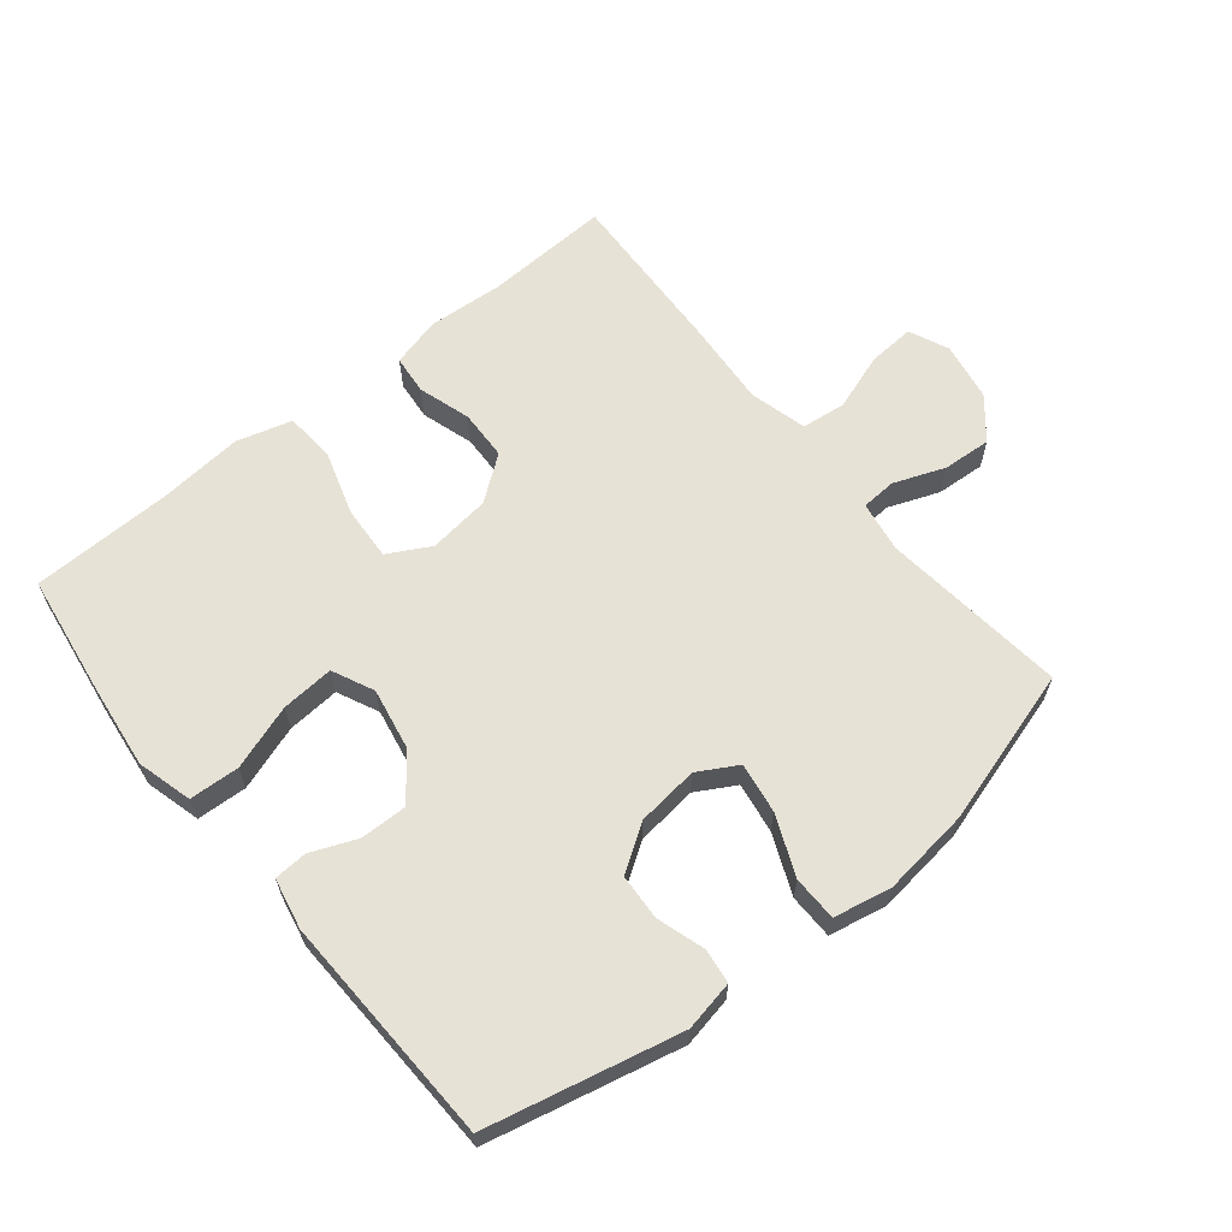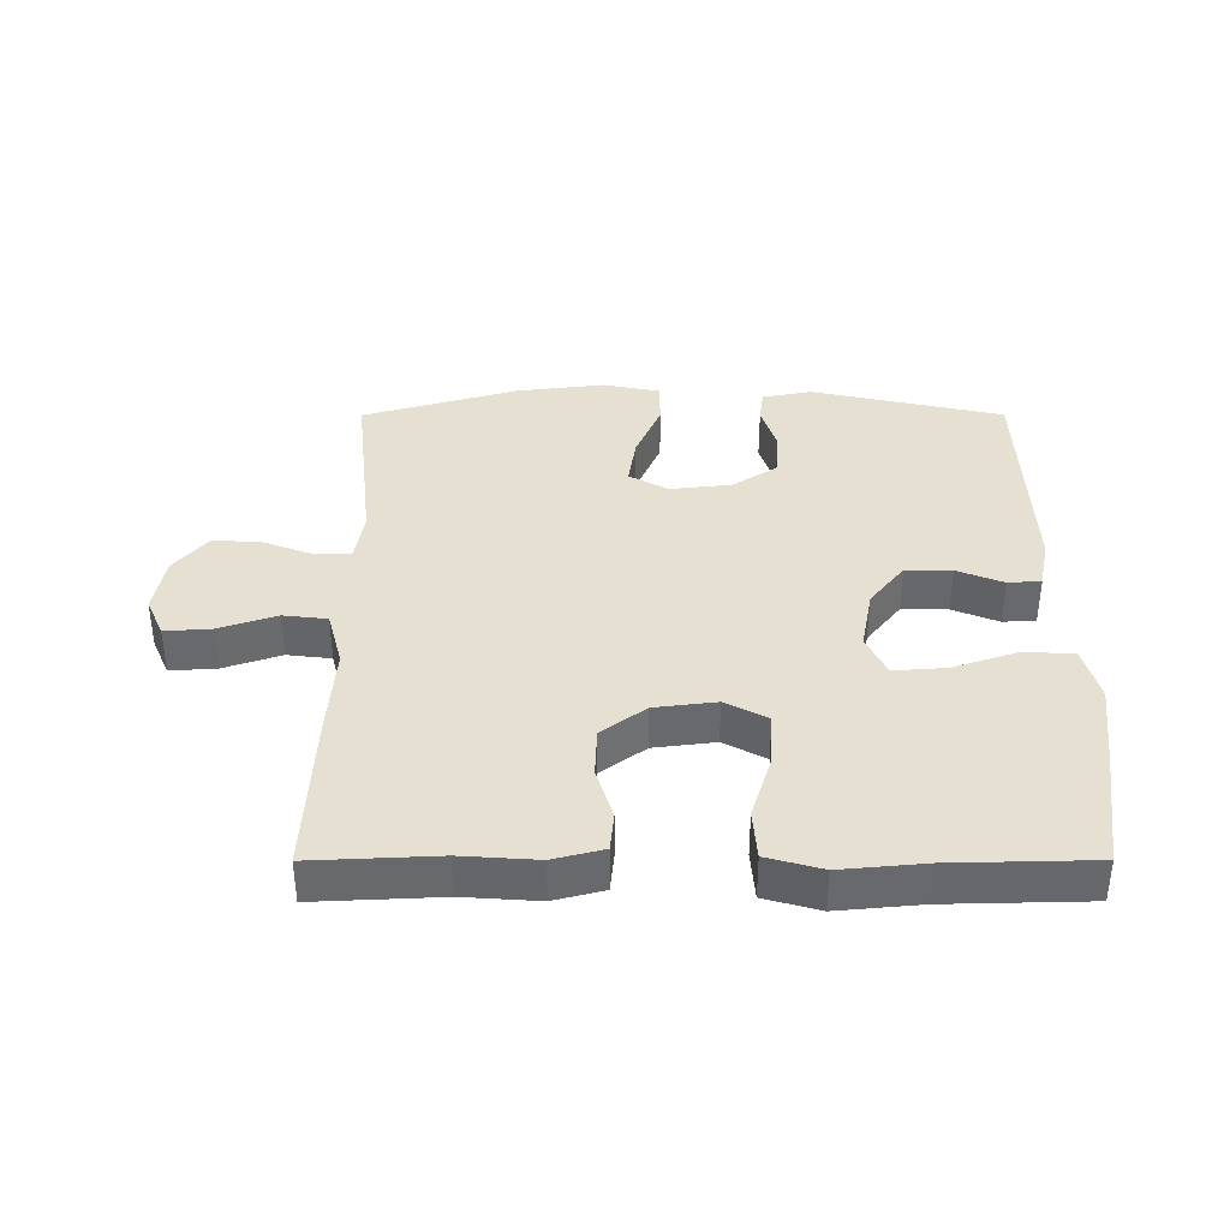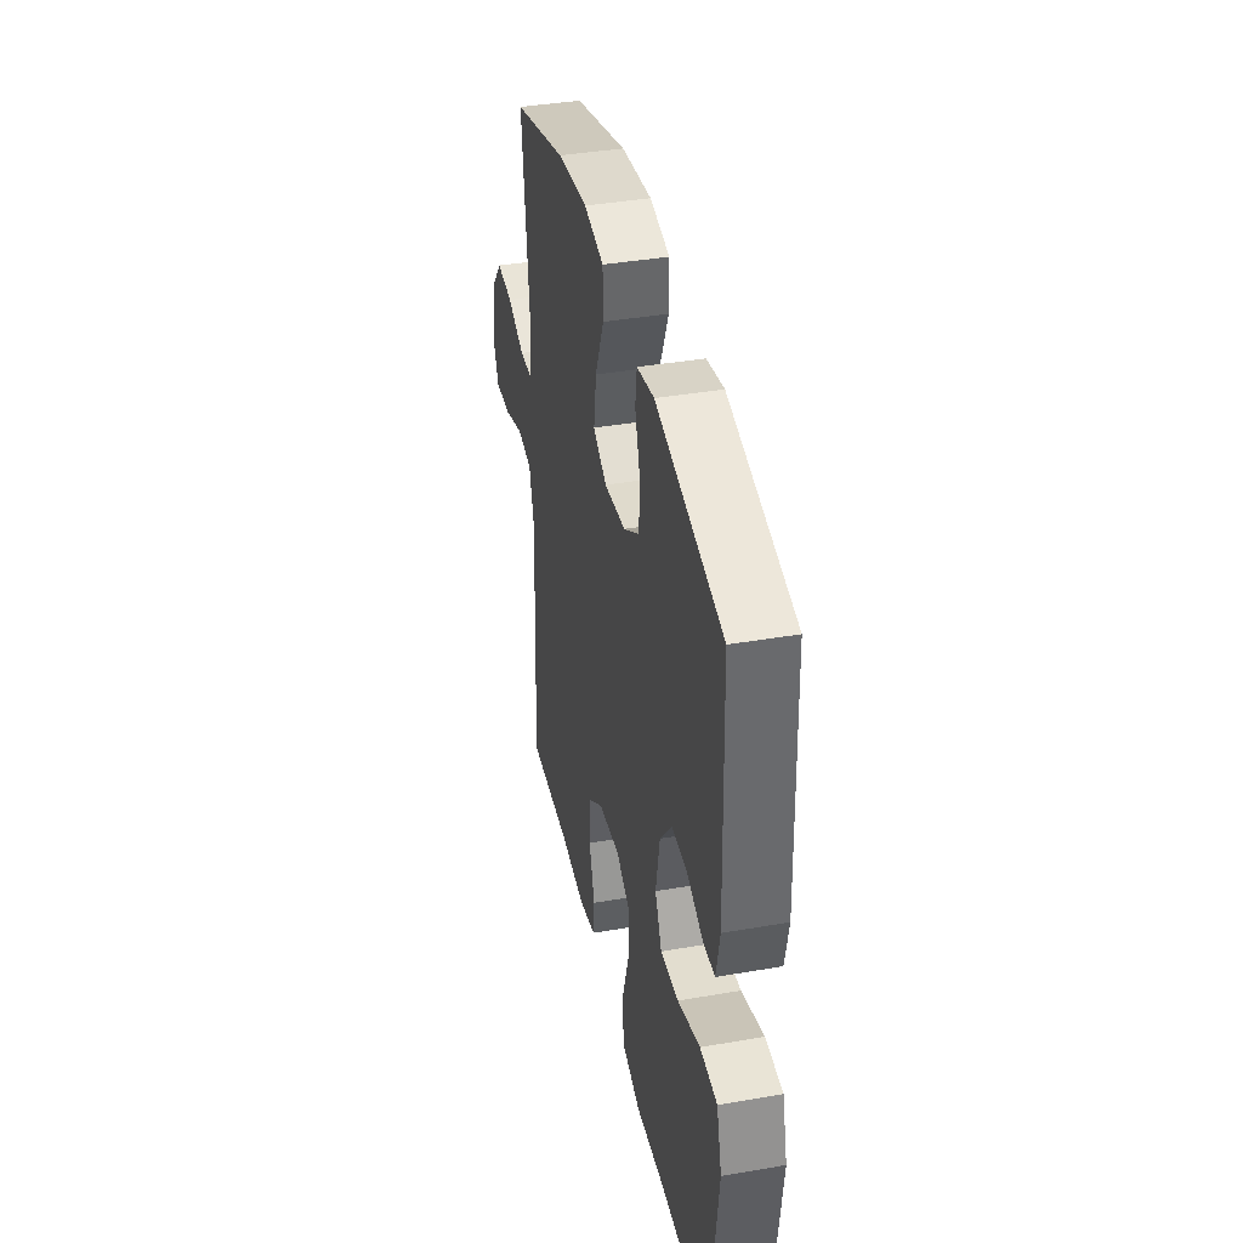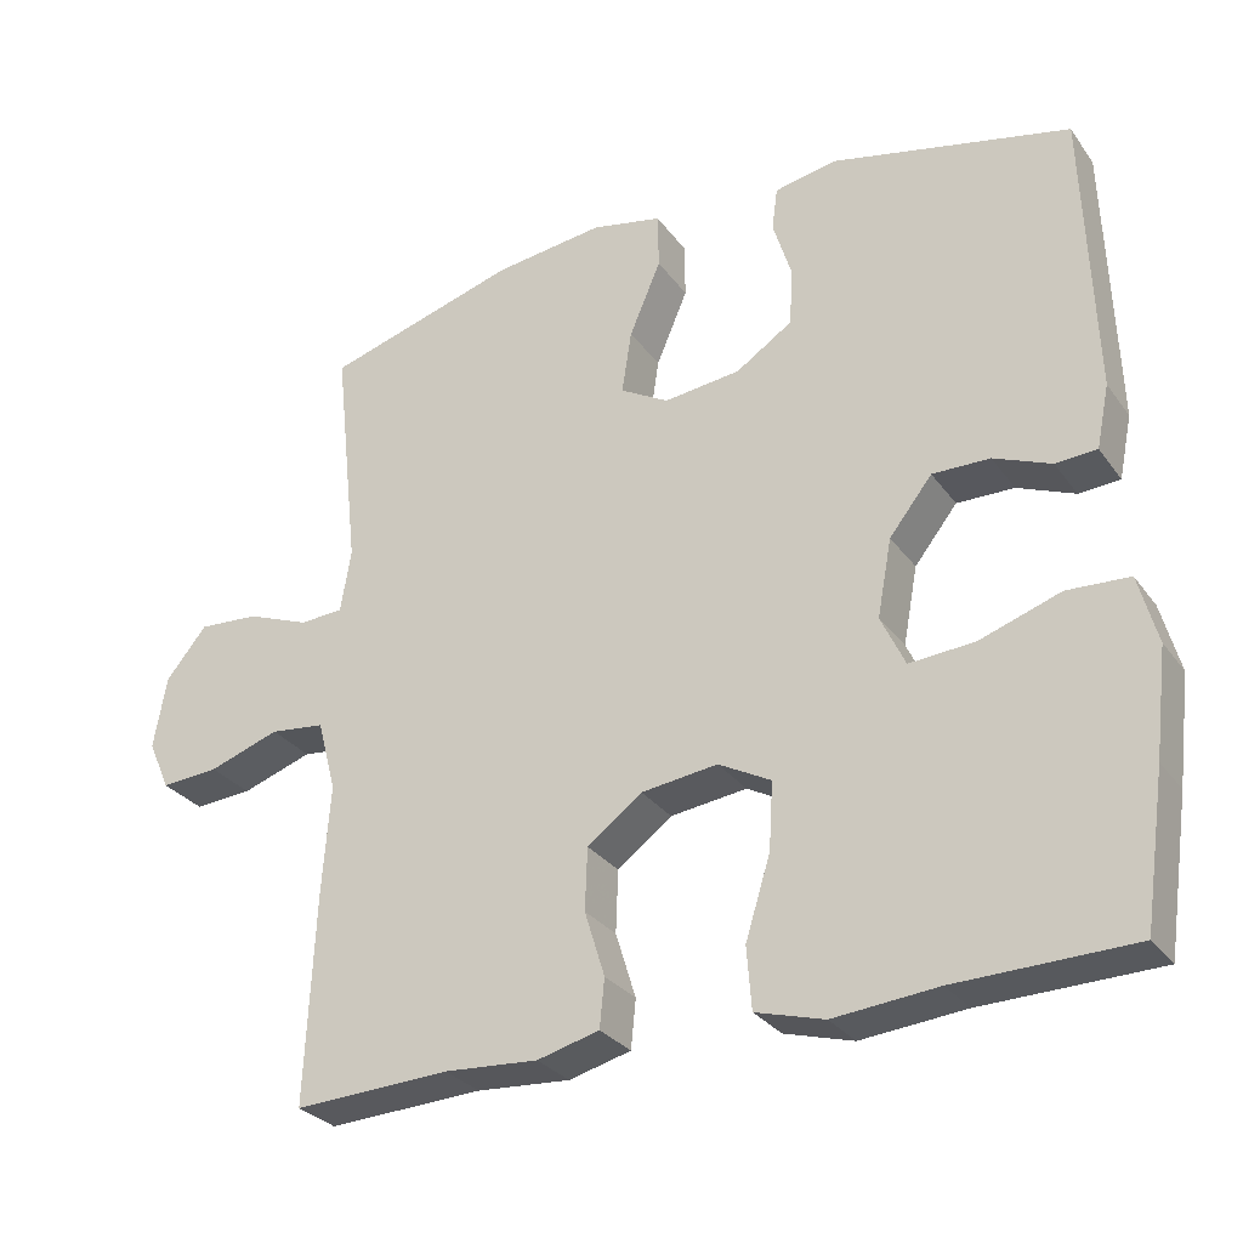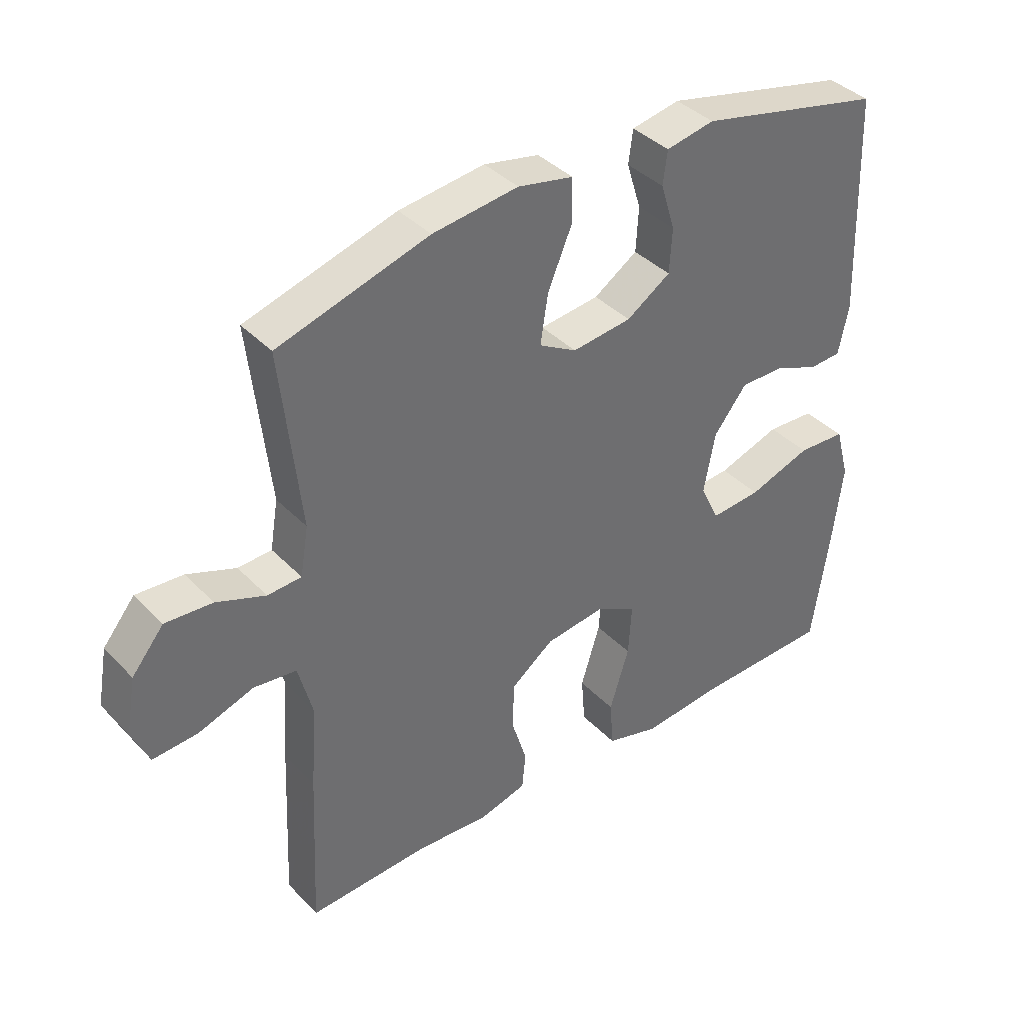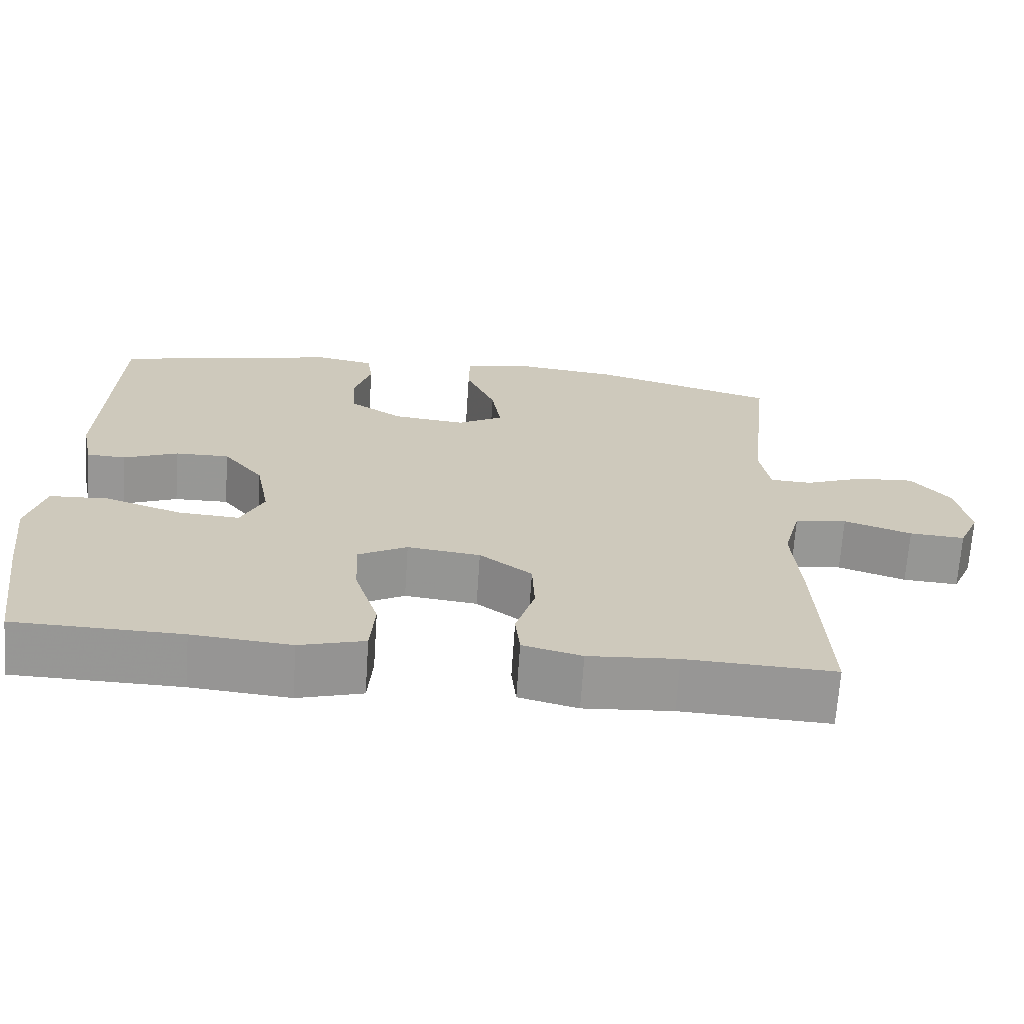
<metadata>
{"format":"obj","ext":"obj","renderer":"f3d","projection":"perspective","resolution":1024,"background":"white","views":[{"elev":63.0,"azim":-39.1,"up":"+Y"},{"elev":37.6,"azim":179.9,"up":"+Y"},{"elev":39.3,"azim":-102.2,"up":"+Z"},{"elev":-29.2,"azim":-151.1,"up":"+Z"},{"elev":38.7,"azim":141.7,"up":"+Z"},{"elev":-68.1,"azim":-3.8,"up":"+Z"}]}
</metadata>
<code>
v -0.5 0.07 -0.5
v -0.527 0.07 -0.314
v -0.543 0.07 -0.182
v -0.52 0.07 -0.097
v -0.443 0.07 -0.093
v -0.343 0.07 -0.127
v -0.262 0.07 -0.133
v -0.232 0.07 -0.069
v -0.25 0.07 0.027
v -0.303 0.07 0.094
v -0.374 0.07 0.093
v -0.445 0.07 0.064
v -0.496 0.07 0.067
v -0.512 0.07 0.145
v -0.5 0.07 0.5
v -0.204 0.07 0.567
v -0.127 0.07 0.552
v -0.12 0.07 0.499
v -0.143 0.07 0.425
v -0.139 0.07 0.354
v -0.069 0.07 0.308
v 0.026 0.07 0.297
v 0.086 0.07 0.331
v 0.074 0.07 0.409
v 0.035 0.07 0.501
v 0.036 0.07 0.57
v 0.124 0.07 0.588
v 0.26 0.07 0.571
v 0.5 0.07 0.5
v 0.469 0.07 0.214
v 0.482 0.07 0.136
v 0.536 0.07 0.133
v 0.614 0.07 0.163
v 0.689 0.07 0.168
v 0.74 0.07 0.106
v 0.756 0.07 0.016
v 0.729 0.07 -0.045
v 0.657 0.07 -0.04
v 0.569 0.07 -0.01
v 0.501 0.07 -0.018
v 0.478 0.07 -0.106
v 0.488 0.07 -0.24
v 0.5 0.07 -0.5
v 0.307 0.07 -0.491
v 0.191 0.07 -0.499
v 0.114 0.07 -0.479
v 0.108 0.07 -0.419
v 0.133 0.07 -0.338
v 0.13 0.07 -0.261
v 0.062 0.07 -0.21
v -0.033 0.07 -0.198
v -0.098 0.07 -0.233
v -0.093 0.07 -0.316
v -0.062 0.07 -0.416
v -0.068 0.07 -0.493
v -0.153 0.07 -0.517
v -0.282 0.07 -0.505
v -0.5 0 -0.5
v -0.527 0 -0.314
v -0.543 0 -0.182
v -0.52 0 -0.097
v -0.443 0 -0.093
v -0.343 0 -0.127
v -0.262 0 -0.133
v -0.232 0 -0.069
v -0.25 0 0.027
v -0.303 0 0.094
v -0.374 0 0.093
v -0.445 0 0.064
v -0.496 0 0.067
v -0.512 0 0.145
v -0.5 0 0.5
v -0.204 0 0.567
v -0.127 0 0.552
v -0.12 0 0.499
v -0.143 0 0.425
v -0.139 0 0.354
v -0.069 0 0.308
v 0.026 0 0.297
v 0.086 0 0.331
v 0.074 0 0.409
v 0.035 0 0.501
v 0.036 0 0.57
v 0.124 0 0.588
v 0.26 0 0.571
v 0.5 0 0.5
v 0.469 0 0.214
v 0.482 0 0.136
v 0.536 0 0.133
v 0.614 0 0.163
v 0.689 0 0.168
v 0.74 0 0.106
v 0.756 0 0.016
v 0.729 0 -0.045
v 0.657 0 -0.04
v 0.569 0 -0.01
v 0.501 0 -0.018
v 0.478 0 -0.106
v 0.488 0 -0.24
v 0.5 0 -0.5
v 0.307 0 -0.491
v 0.191 0 -0.499
v 0.114 0 -0.479
v 0.108 0 -0.419
v 0.133 0 -0.338
v 0.13 0 -0.261
v 0.062 0 -0.21
v -0.033 0 -0.198
v -0.098 0 -0.233
v -0.093 0 -0.316
v -0.062 0 -0.416
v -0.068 0 -0.493
v -0.153 0 -0.517
v -0.282 0 -0.505
f 55 56 57
f 54 55 57
f 53 54 57
f 4 5 6
f 3 4 6
f 2 3 6
f 1 2 6
f 57 1 6
f 53 57 6
f 52 53 6
f 51 52 6 7
f 50 51 7 8
f 46 47 48
f 45 46 48
f 44 45 48
f 44 48 49
f 43 44 49
f 42 43 49
f 41 42 49
f 40 41 49 50
f 37 38 39
f 36 37 39
f 35 36 39
f 34 35 39
f 33 34 39
f 32 33 39
f 31 32 39 40
f 50 8 9
f 40 50 9
f 31 40 9
f 30 31 9
f 28 29 30
f 27 28 30
f 26 27 30
f 25 26 30
f 24 25 30
f 17 18 19
f 16 17 19
f 15 16 19
f 14 15 19
f 13 14 19
f 12 13 19
f 11 12 19
f 10 11 19 20
f 9 10 20 21
f 23 24 30
f 22 23 30 9
f 9 21 22
f 114 113 112
f 114 112 111
f 114 111 110
f 63 62 61
f 63 61 60
f 63 60 59
f 63 59 58
f 63 58 114
f 63 114 110
f 63 110 109
f 64 63 109 108
f 65 64 108 107
f 105 104 103
f 105 103 102
f 105 102 101
f 106 105 101
f 106 101 100
f 106 100 99
f 106 99 98
f 107 106 98 97
f 96 95 94
f 96 94 93
f 96 93 92
f 96 92 91
f 96 91 90
f 96 90 89
f 97 96 89 88
f 66 65 107
f 66 107 97
f 66 97 88
f 66 88 87
f 87 86 85
f 87 85 84
f 87 84 83
f 87 83 82
f 87 82 81
f 76 75 74
f 76 74 73
f 76 73 72
f 76 72 71
f 76 71 70
f 76 70 69
f 76 69 68
f 77 76 68 67
f 78 77 67 66
f 87 81 80
f 66 87 80 79
f 79 78 66
f 1 58 59 2
f 2 59 60 3
f 3 60 61 4
f 4 61 62 5
f 5 62 63 6
f 6 63 64 7
f 7 64 65 8
f 8 65 66 9
f 9 66 67 10
f 10 67 68 11
f 11 68 69 12
f 12 69 70 13
f 13 70 71 14
f 14 71 72 15
f 15 72 73 16
f 16 73 74 17
f 17 74 75 18
f 18 75 76 19
f 19 76 77 20
f 20 77 78 21
f 21 78 79 22
f 22 79 80 23
f 23 80 81 24
f 24 81 82 25
f 25 82 83 26
f 26 83 84 27
f 27 84 85 28
f 28 85 86 29
f 29 86 87 30
f 30 87 88 31
f 31 88 89 32
f 32 89 90 33
f 33 90 91 34
f 34 91 92 35
f 35 92 93 36
f 36 93 94 37
f 37 94 95 38
f 38 95 96 39
f 39 96 97 40
f 40 97 98 41
f 41 98 99 42
f 42 99 100 43
f 43 100 101 44
f 44 101 102 45
f 45 102 103 46
f 46 103 104 47
f 47 104 105 48
f 48 105 106 49
f 49 106 107 50
f 50 107 108 51
f 51 108 109 52
f 52 109 110 53
f 53 110 111 54
f 54 111 112 55
f 55 112 113 56
f 56 113 114 57
f 57 114 58 1

</code>
